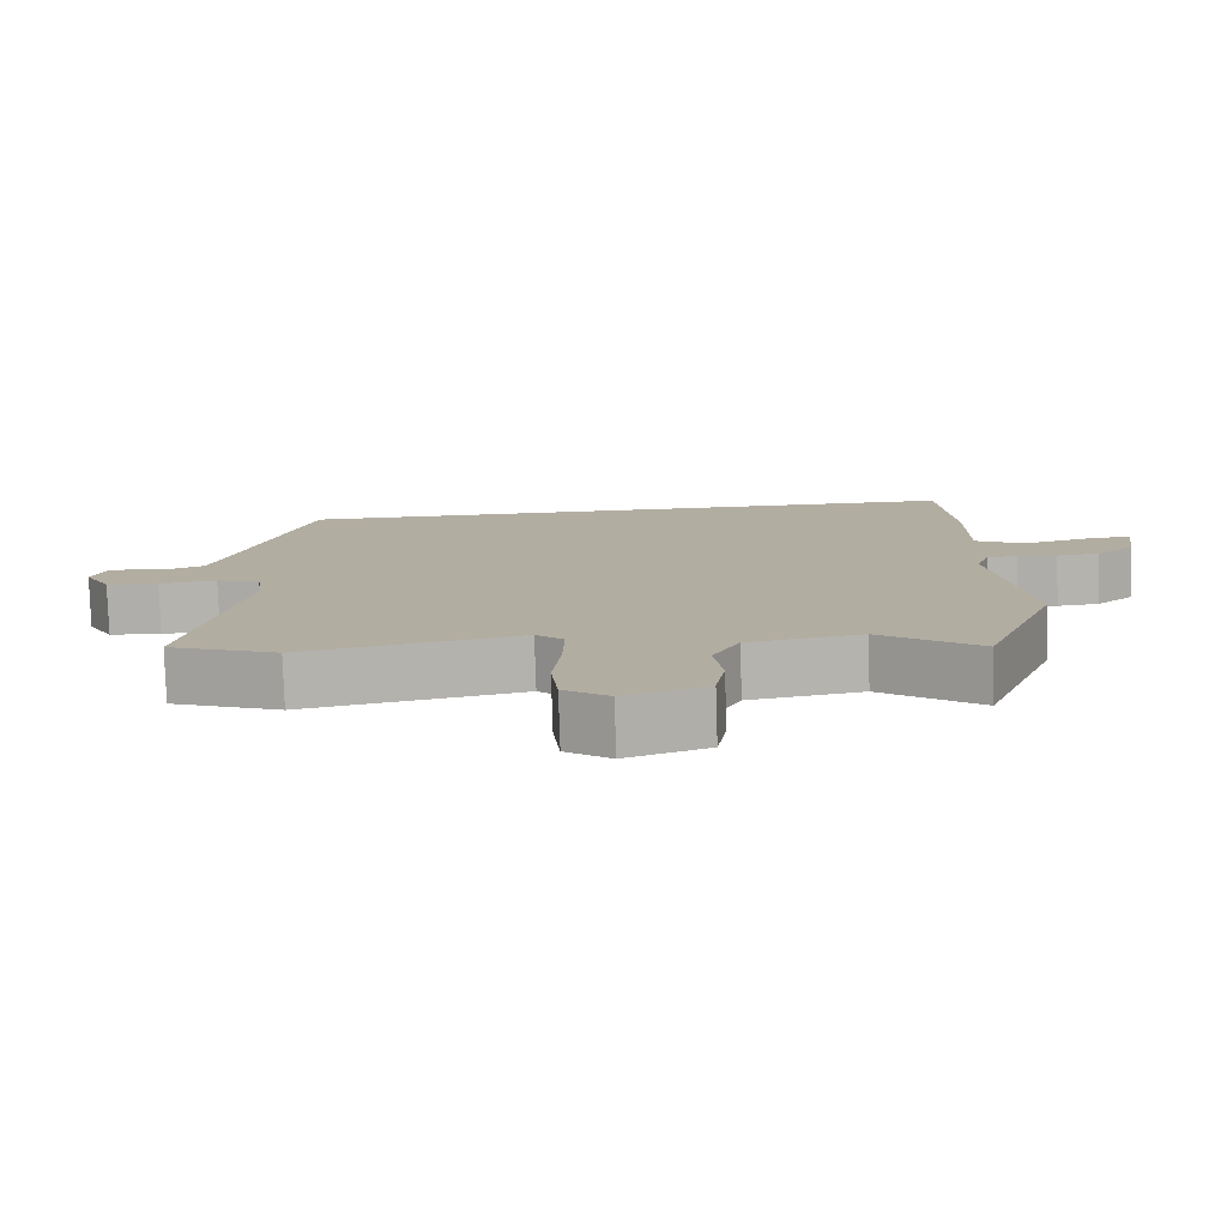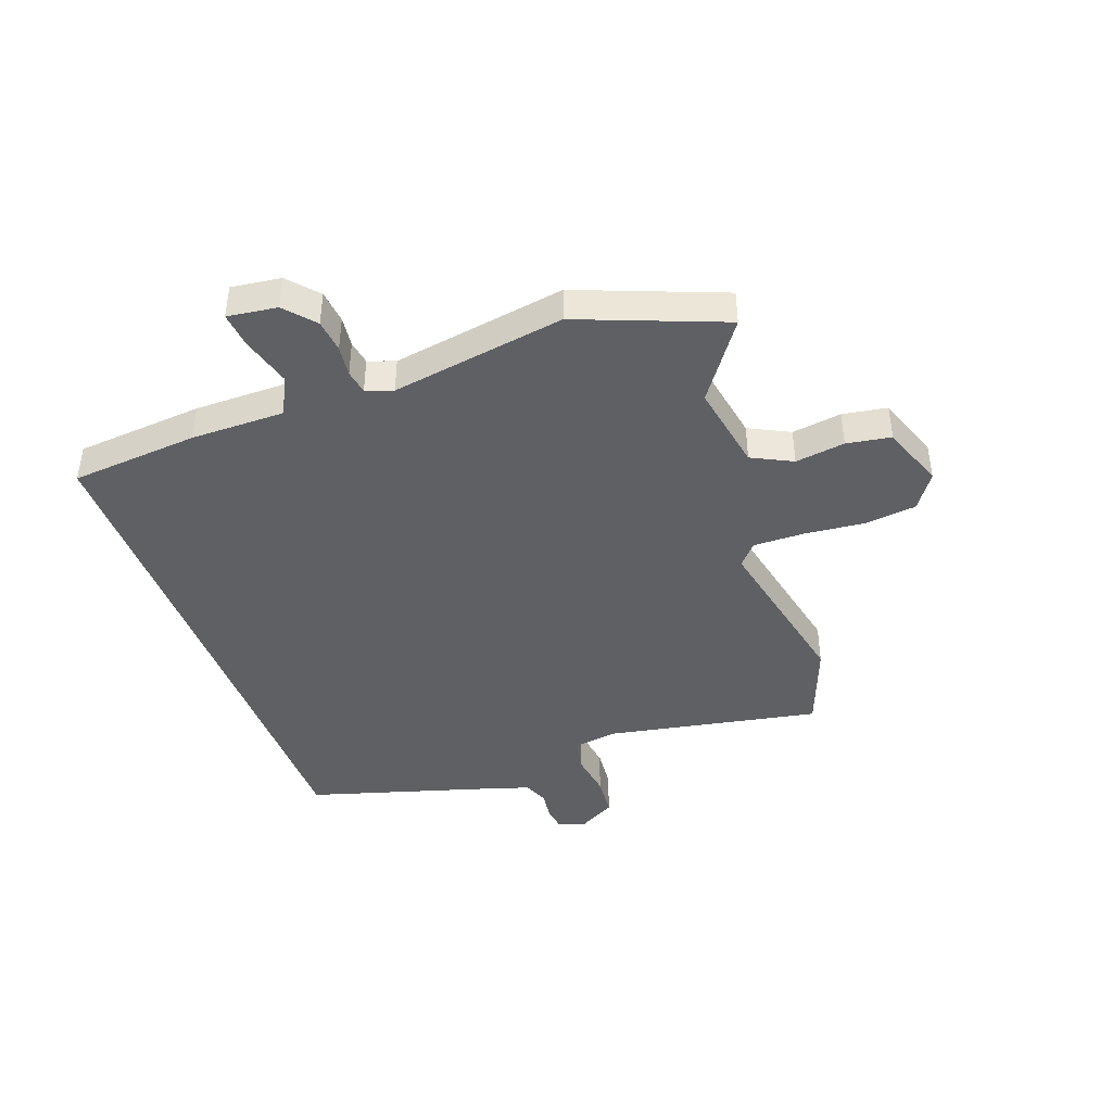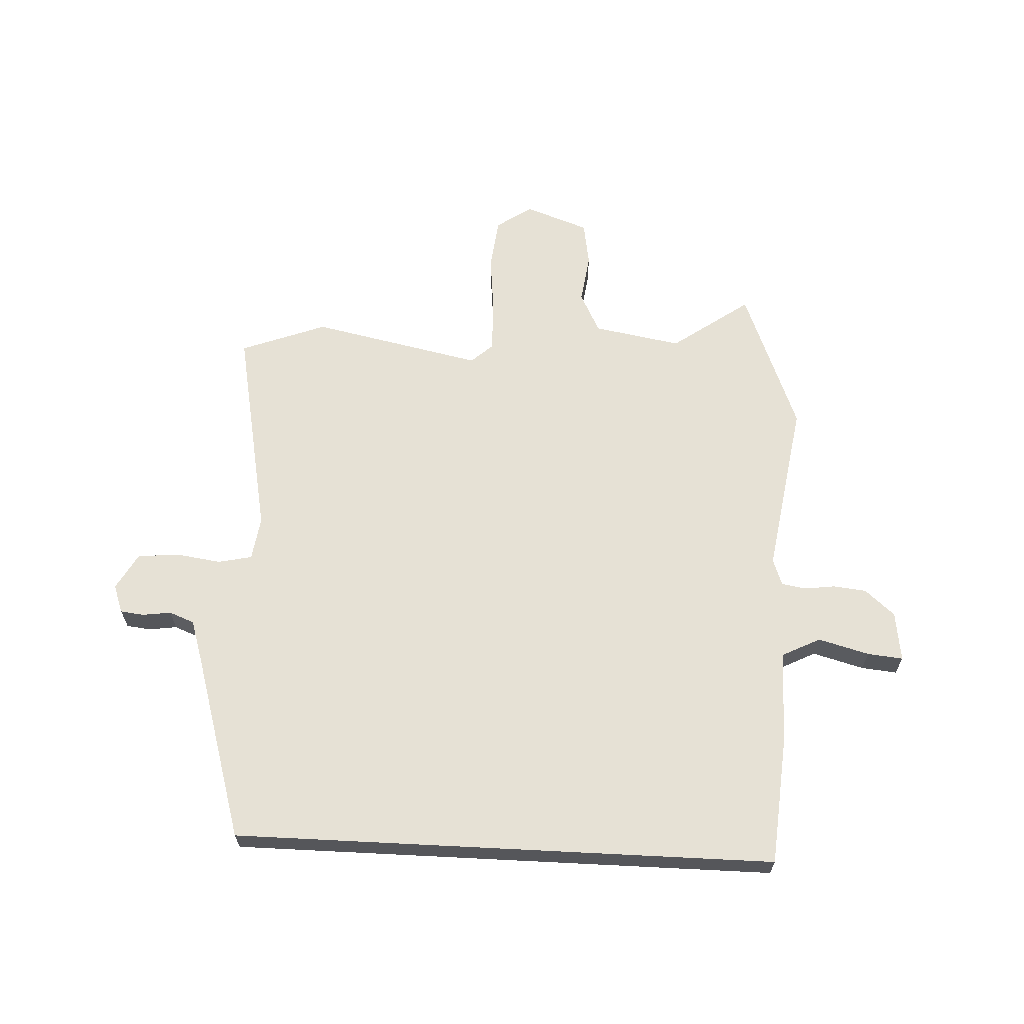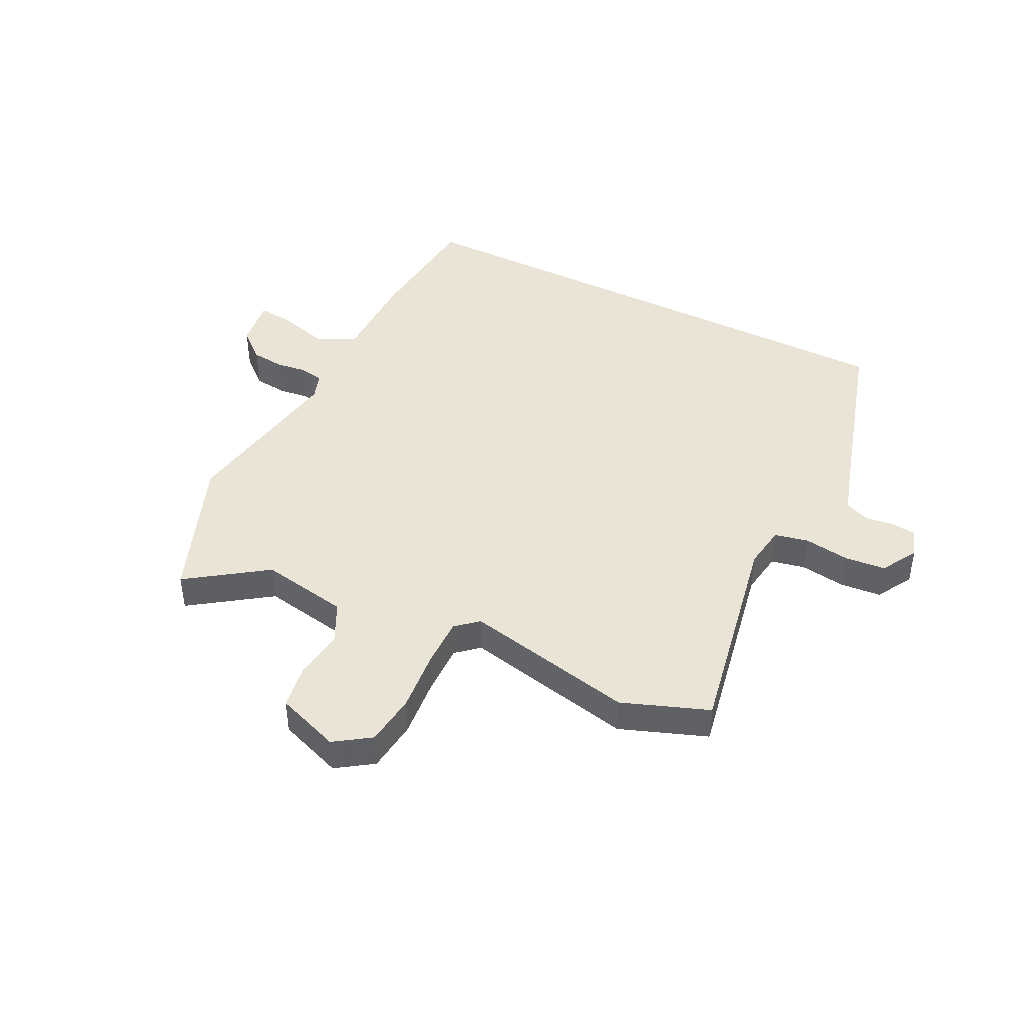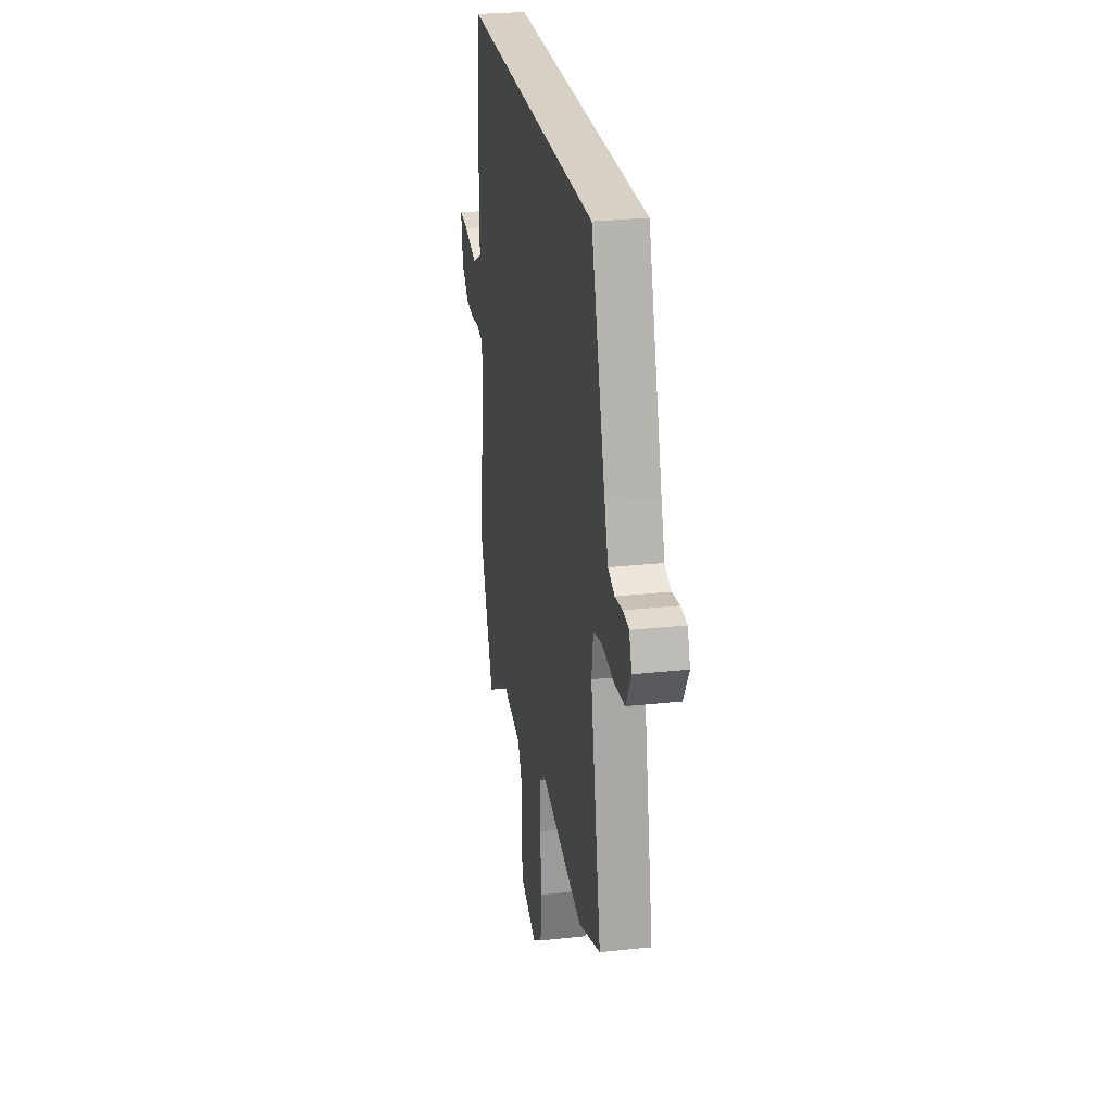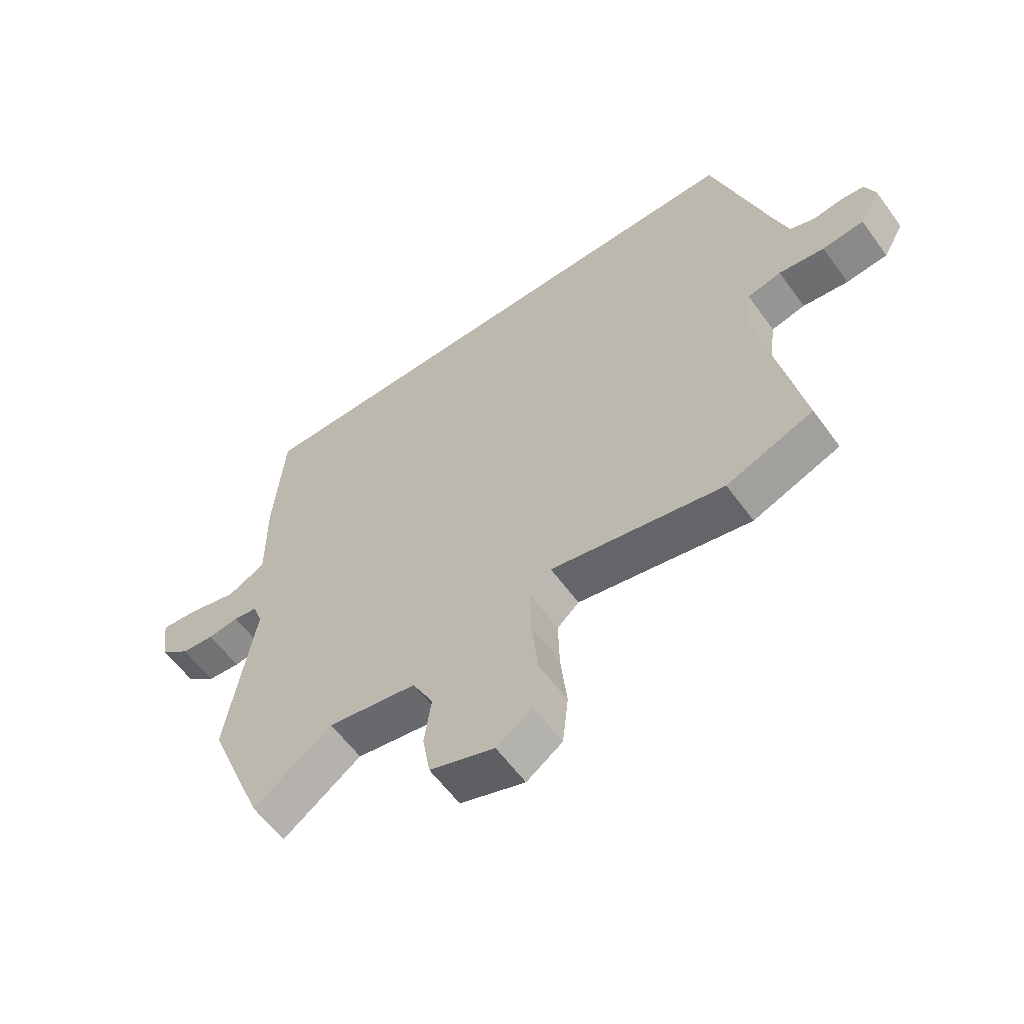
<metadata>
{"format":"obj","ext":"obj","renderer":"f3d","projection":"perspective","resolution":1024,"background":"white","views":[{"elev":-79.3,"azim":1.8,"up":"+Z"},{"elev":-42.6,"azim":110.3,"up":"+Y"},{"elev":64.2,"azim":2.9,"up":"+Y"},{"elev":43.7,"azim":-153.0,"up":"+Y"},{"elev":26.6,"azim":-99.7,"up":"+Z"},{"elev":-59.7,"azim":-144.1,"up":"+Z"}]}
</metadata>
<code>
v -0.389 0.07 -0.542
v -0.539 0.07 -0.485
v -0.466 0.07 -0.112
v -0.477 0.07 -0.036
v -0.536 0.07 -0.023
v -0.615 0.07 -0.034
v -0.687 0.07 -0.027
v -0.723 0.07 0.037
v -0.705 0.07 0.086
v -0.664 0.07 0.091
v -0.614 0.07 0.084
v -0.57 0.07 0.101
v -0.546 0.07 0.176
v -0.448 0.07 0.5
v 0.498 0.07 0.5
v 0.516 0.07 0.276
v 0.515 0.07 0.111
v 0.582 0.07 0.077
v 0.671 0.07 0.101
v 0.733 0.07 0.107
v 0.721 0.07 0.02
v 0.669 0.07 -0.025
v 0.611 0.07 -0.031
v 0.557 0.07 -0.024
v 0.515 0.07 -0.031
v 0.498 0.07 -0.078
v 0.546 0.07 -0.383
v 0.446 0.07 -0.636
v 0.31 0.07 -0.539
v 0.156 0.07 -0.566
v 0.12 0.07 -0.637
v 0.132 0.07 -0.724
v 0.119 0.07 -0.802
v 0.007 0.07 -0.842
v -0.055 0.07 -0.799
v -0.065 0.07 -0.708
v -0.054 0.07 -0.602
v -0.052 0.07 -0.514
v -0.09 0.07 -0.48
v -0.389 0 -0.542
v -0.539 0 -0.485
v -0.466 0 -0.112
v -0.477 0 -0.036
v -0.536 0 -0.023
v -0.615 0 -0.034
v -0.687 0 -0.027
v -0.723 0 0.037
v -0.705 0 0.086
v -0.664 0 0.091
v -0.614 0 0.084
v -0.57 0 0.101
v -0.546 0 0.176
v -0.448 0 0.5
v 0.498 0 0.5
v 0.516 0 0.276
v 0.515 0 0.111
v 0.582 0 0.077
v 0.671 0 0.101
v 0.733 0 0.107
v 0.721 0 0.02
v 0.669 0 -0.025
v 0.611 0 -0.031
v 0.557 0 -0.024
v 0.515 0 -0.031
v 0.498 0 -0.078
v 0.546 0 -0.383
v 0.446 0 -0.636
v 0.31 0 -0.539
v 0.156 0 -0.566
v 0.12 0 -0.637
v 0.132 0 -0.724
v 0.119 0 -0.802
v 0.007 0 -0.842
v -0.055 0 -0.799
v -0.065 0 -0.708
v -0.054 0 -0.602
v -0.052 0 -0.514
v -0.09 0 -0.48
f 35 36 37
f 34 35 37
f 33 34 37
f 32 33 37
f 31 32 37
f 30 31 37 38
f 29 30 38 39
f 26 27 28 29
f 25 26 29 39
f 22 23 24
f 21 22 24
f 20 21 24
f 19 20 24
f 18 19 24
f 17 18 24 25
f 15 16 17
f 14 15 17
f 13 14 17
f 17 25 39
f 13 17 39
f 12 13 39
f 9 10 11
f 8 9 11
f 7 8 11
f 6 7 11
f 5 6 11
f 4 5 11 12
f 39 1 2 3
f 39 3 4
f 4 12 39
f 76 75 74
f 76 74 73
f 76 73 72
f 76 72 71
f 76 71 70
f 77 76 70 69
f 78 77 69 68
f 68 67 66 65
f 78 68 65 64
f 63 62 61
f 63 61 60
f 63 60 59
f 63 59 58
f 63 58 57
f 64 63 57 56
f 56 55 54
f 56 54 53
f 56 53 52
f 78 64 56
f 78 56 52
f 78 52 51
f 50 49 48
f 50 48 47
f 50 47 46
f 50 46 45
f 50 45 44
f 51 50 44 43
f 42 41 40 78
f 43 42 78
f 78 51 43
f 1 40 41 2
f 2 41 42 3
f 3 42 43 4
f 4 43 44 5
f 5 44 45 6
f 6 45 46 7
f 7 46 47 8
f 8 47 48 9
f 9 48 49 10
f 10 49 50 11
f 11 50 51 12
f 12 51 52 13
f 13 52 53 14
f 14 53 54 15
f 15 54 55 16
f 16 55 56 17
f 17 56 57 18
f 18 57 58 19
f 19 58 59 20
f 20 59 60 21
f 21 60 61 22
f 22 61 62 23
f 23 62 63 24
f 24 63 64 25
f 25 64 65 26
f 26 65 66 27
f 27 66 67 28
f 28 67 68 29
f 29 68 69 30
f 30 69 70 31
f 31 70 71 32
f 32 71 72 33
f 33 72 73 34
f 34 73 74 35
f 35 74 75 36
f 36 75 76 37
f 37 76 77 38
f 38 77 78 39
f 39 78 40 1

</code>
